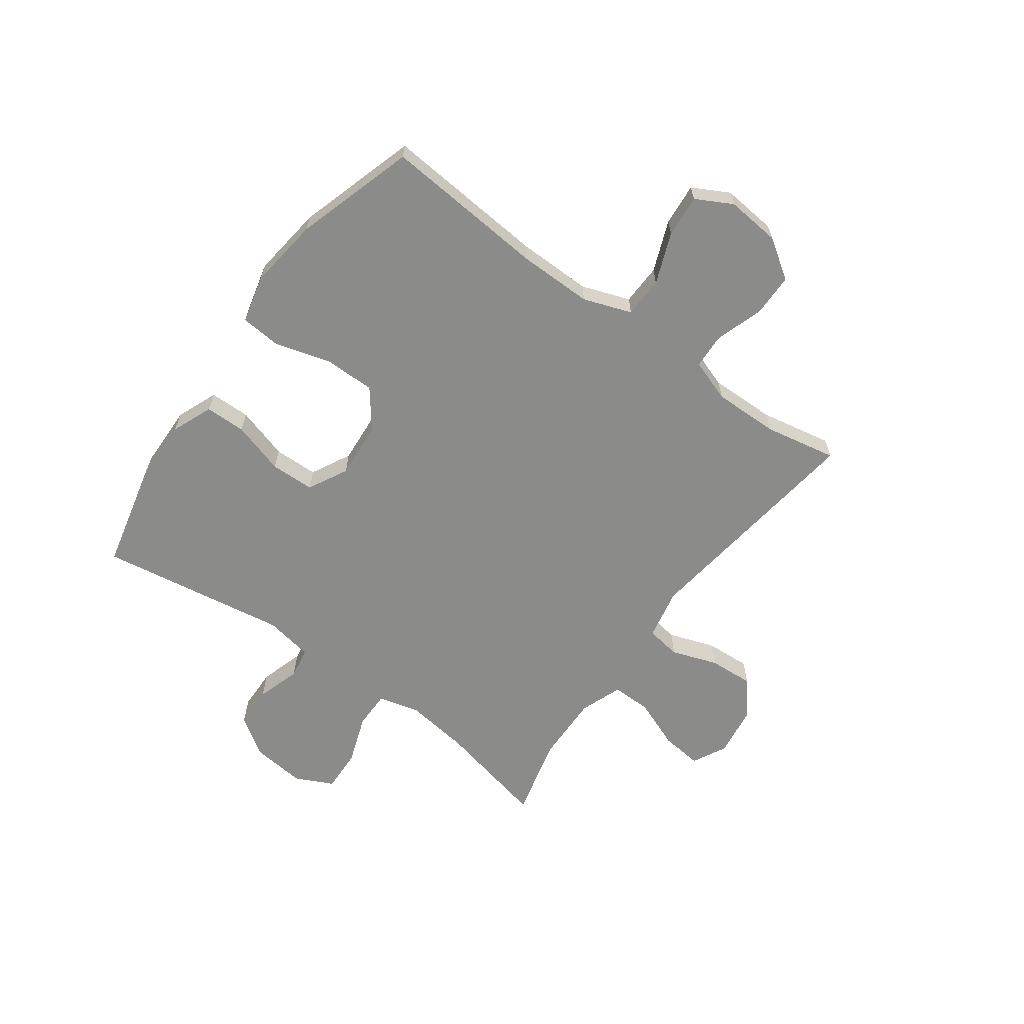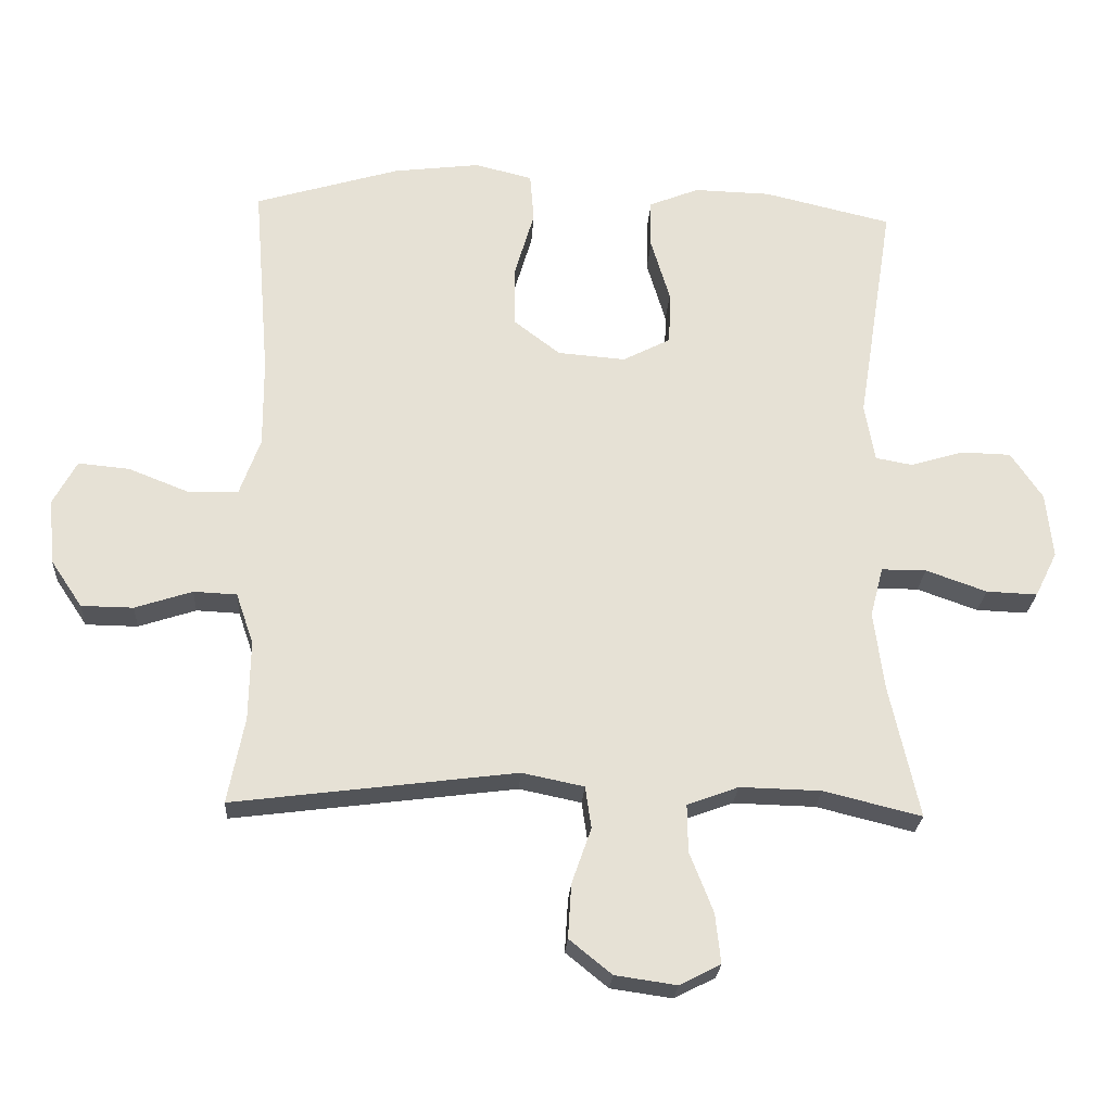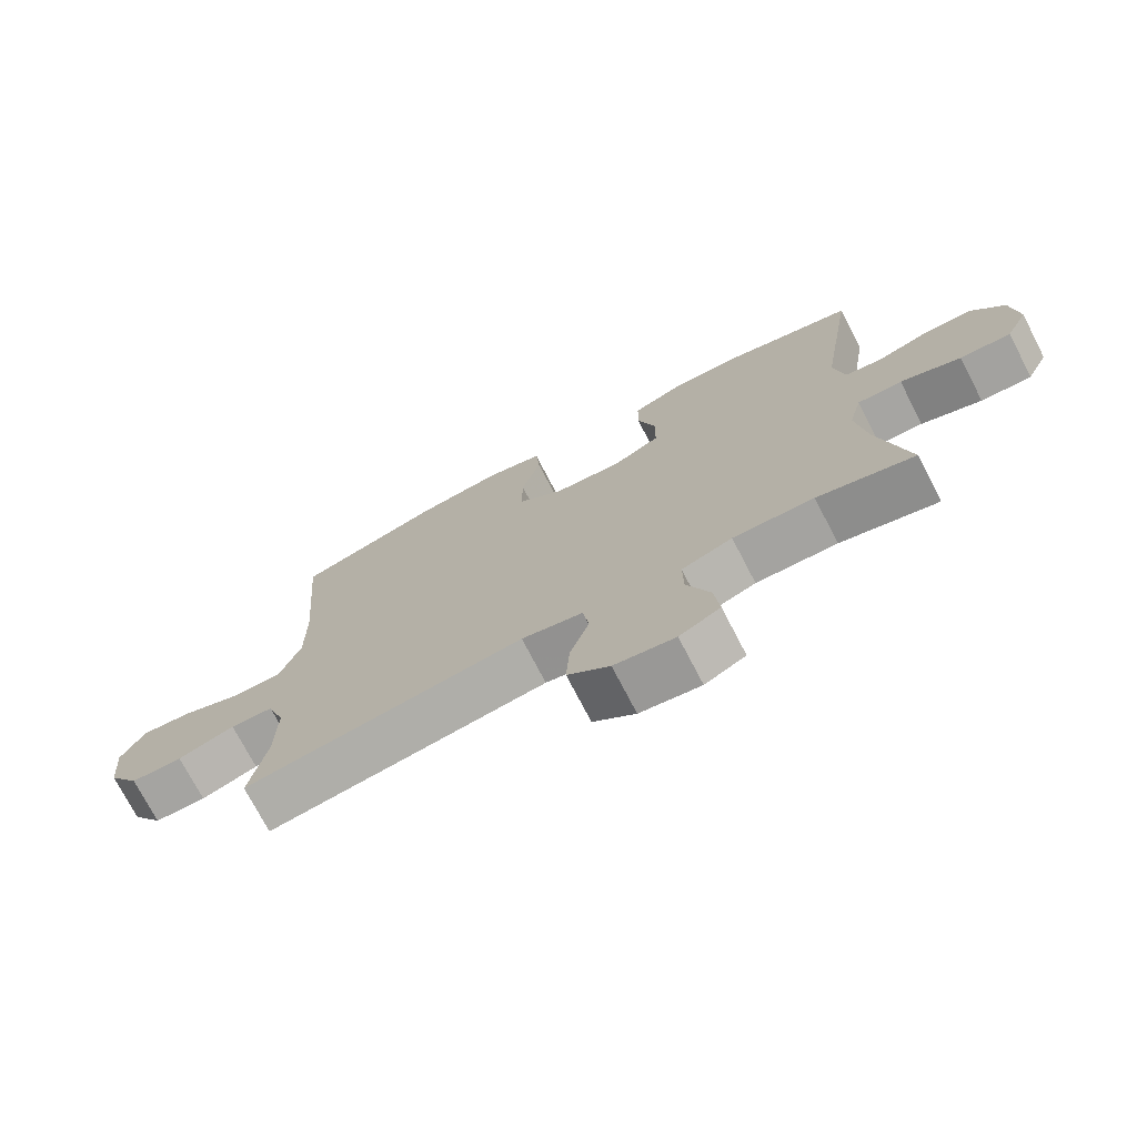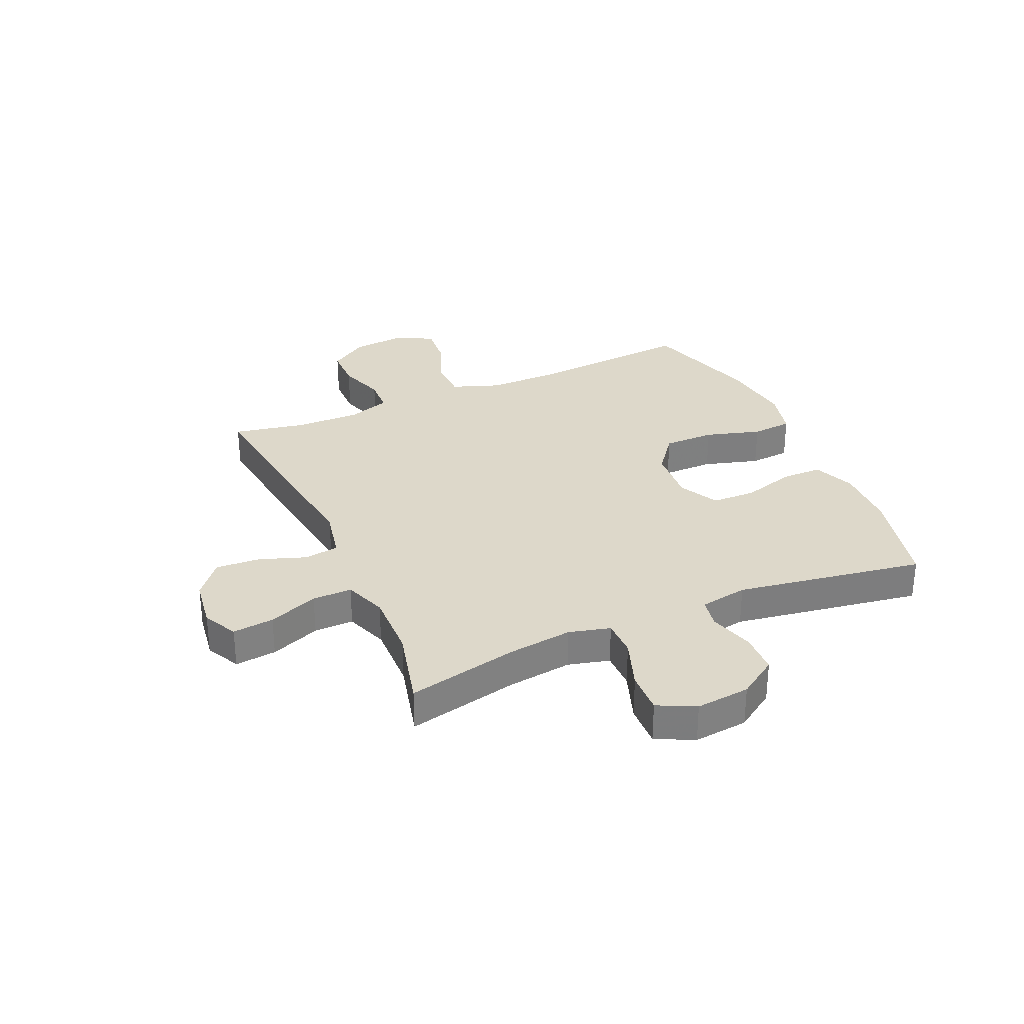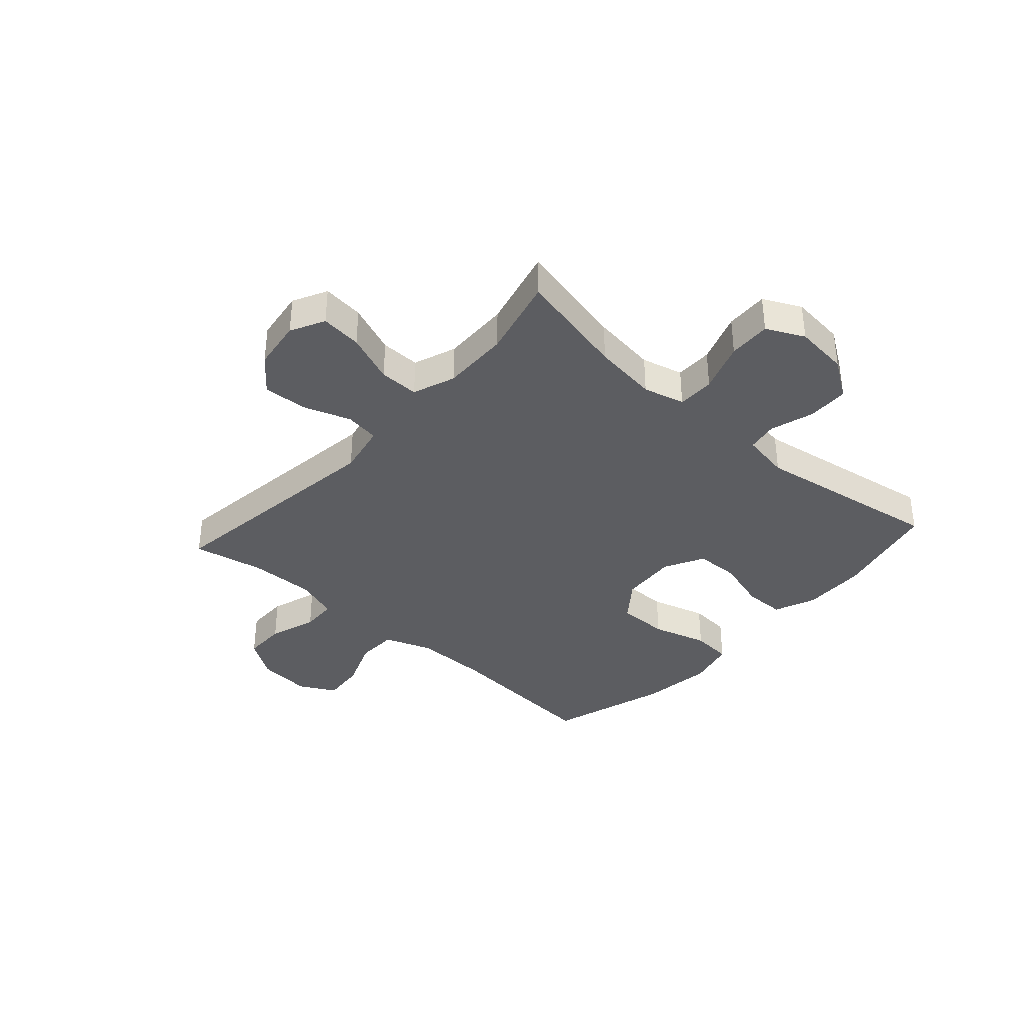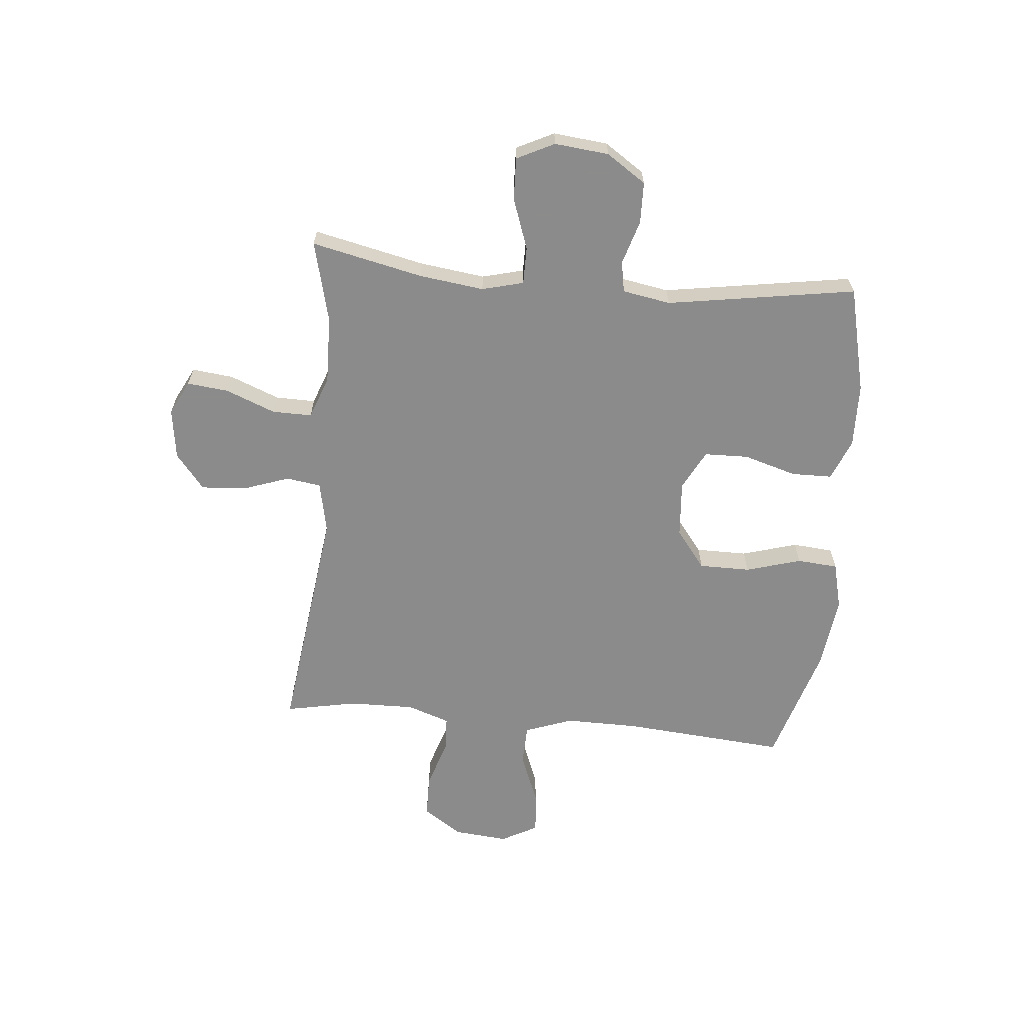
<metadata>
{"format":"obj","ext":"obj","renderer":"f3d","projection":"perspective","resolution":1024,"background":"white","views":[{"elev":-63.7,"azim":53.9,"up":"+Y"},{"elev":-24.6,"azim":176.5,"up":"+Z"},{"elev":-73.7,"azim":-152.6,"up":"+Z"},{"elev":31.0,"azim":-113.8,"up":"+Y"},{"elev":-36.7,"azim":-131.9,"up":"+Y"},{"elev":-64.0,"azim":-95.3,"up":"+Y"}]}
</metadata>
<code>
v -0.5 0.07 -0.5
v -0.456 0.07 -0.301
v -0.441 0.07 -0.185
v -0.46 0.07 -0.111
v -0.527 0.07 -0.111
v -0.617 0.07 -0.143
v -0.693 0.07 -0.146
v -0.726 0.07 -0.079
v -0.716 0.07 0.018
v -0.669 0.07 0.088
v -0.595 0.07 0.09
v -0.516 0.07 0.066
v -0.461 0.07 0.076
v -0.446 0.07 0.162
v -0.5 0.07 0.5
v -0.31 0.07 0.545
v -0.196 0.07 0.548
v -0.122 0.07 0.518
v -0.121 0.07 0.445
v -0.149 0.07 0.351
v -0.147 0.07 0.272
v -0.076 0.07 0.235
v 0.025 0.07 0.243
v 0.094 0.07 0.296
v 0.094 0.07 0.388
v 0.065 0.07 0.487
v 0.071 0.07 0.56
v 0.156 0.07 0.581
v 0.285 0.07 0.565
v 0.5 0.07 0.5
v 0.476 0.07 0.207
v 0.475 0.07 0.075
v 0.506 0.07 -0.011
v 0.579 0.07 -0.013
v 0.67 0.07 0.023
v 0.746 0.07 0.03
v 0.781 0.07 -0.035
v 0.772 0.07 -0.132
v 0.725 0.07 -0.202
v 0.648 0.07 -0.203
v 0.563 0.07 -0.175
v 0.499 0.07 -0.178
v 0.473 0.07 -0.254
v 0.475 0.07 -0.372
v 0.5 0.07 -0.5
v 0.08 0.07 -0.446
v -0.012 0.07 -0.465
v -0.021 0.07 -0.527
v 0.008 0.07 -0.61
v 0.013 0.07 -0.69
v -0.05 0.07 -0.741
v -0.141 0.07 -0.754
v -0.202 0.07 -0.723
v -0.194 0.07 -0.649
v -0.159 0.07 -0.56
v -0.158 0.07 -0.489
v -0.234 0.07 -0.461
v -0.355 0.07 -0.464
v -0.5 0 -0.5
v -0.456 0 -0.301
v -0.441 0 -0.185
v -0.46 0 -0.111
v -0.527 0 -0.111
v -0.617 0 -0.143
v -0.693 0 -0.146
v -0.726 0 -0.079
v -0.716 0 0.018
v -0.669 0 0.088
v -0.595 0 0.09
v -0.516 0 0.066
v -0.461 0 0.076
v -0.446 0 0.162
v -0.5 0 0.5
v -0.31 0 0.545
v -0.196 0 0.548
v -0.122 0 0.518
v -0.121 0 0.445
v -0.149 0 0.351
v -0.147 0 0.272
v -0.076 0 0.235
v 0.025 0 0.243
v 0.094 0 0.296
v 0.094 0 0.388
v 0.065 0 0.487
v 0.071 0 0.56
v 0.156 0 0.581
v 0.285 0 0.565
v 0.5 0 0.5
v 0.476 0 0.207
v 0.475 0 0.075
v 0.506 0 -0.011
v 0.579 0 -0.013
v 0.67 0 0.023
v 0.746 0 0.03
v 0.781 0 -0.035
v 0.772 0 -0.132
v 0.725 0 -0.202
v 0.648 0 -0.203
v 0.563 0 -0.175
v 0.499 0 -0.178
v 0.473 0 -0.254
v 0.475 0 -0.372
v 0.5 0 -0.5
v 0.08 0 -0.446
v -0.012 0 -0.465
v -0.021 0 -0.527
v 0.008 0 -0.61
v 0.013 0 -0.69
v -0.05 0 -0.741
v -0.141 0 -0.754
v -0.202 0 -0.723
v -0.194 0 -0.649
v -0.159 0 -0.56
v -0.158 0 -0.489
v -0.234 0 -0.461
v -0.355 0 -0.464
f 52 53 54 55
f 52 55 56
f 51 52 56
f 48 49 50 51
f 48 51 56
f 47 48 56 57
f 44 45 46
f 43 44 46
f 42 43 46 47
f 38 39 40 41
f 38 41 42
f 37 38 42
f 34 35 36 37
f 33 34 37 42
f 32 33 42 47
f 28 29 30 31
f 25 26 27 28
f 24 25 28 31
f 23 24 31 32
f 17 18 19 20
f 17 20 21
f 14 15 16 17
f 13 14 17 21
f 9 10 11 12
f 9 12 13
f 8 9 13
f 5 6 7 8
f 4 5 8 13
f 3 4 13 21
f 58 1 2
f 57 58 2 3
f 22 23 32 47
f 22 47 57
f 3 21 22 57
f 113 112 111 110
f 114 113 110
f 114 110 109
f 109 108 107 106
f 114 109 106
f 115 114 106 105
f 104 103 102
f 104 102 101
f 105 104 101 100
f 99 98 97 96
f 100 99 96
f 100 96 95
f 95 94 93 92
f 100 95 92 91
f 105 100 91 90
f 89 88 87 86
f 86 85 84 83
f 89 86 83 82
f 90 89 82 81
f 78 77 76 75
f 79 78 75
f 75 74 73 72
f 79 75 72 71
f 70 69 68 67
f 71 70 67
f 71 67 66
f 66 65 64 63
f 71 66 63 62
f 79 71 62 61
f 60 59 116
f 61 60 116 115
f 105 90 81 80
f 115 105 80
f 115 80 79 61
f 1 59 60 2
f 2 60 61 3
f 3 61 62 4
f 4 62 63 5
f 5 63 64 6
f 6 64 65 7
f 7 65 66 8
f 8 66 67 9
f 9 67 68 10
f 10 68 69 11
f 11 69 70 12
f 12 70 71 13
f 13 71 72 14
f 14 72 73 15
f 15 73 74 16
f 16 74 75 17
f 17 75 76 18
f 18 76 77 19
f 19 77 78 20
f 20 78 79 21
f 21 79 80 22
f 22 80 81 23
f 23 81 82 24
f 24 82 83 25
f 25 83 84 26
f 26 84 85 27
f 27 85 86 28
f 28 86 87 29
f 29 87 88 30
f 30 88 89 31
f 31 89 90 32
f 32 90 91 33
f 33 91 92 34
f 34 92 93 35
f 35 93 94 36
f 36 94 95 37
f 37 95 96 38
f 38 96 97 39
f 39 97 98 40
f 40 98 99 41
f 41 99 100 42
f 42 100 101 43
f 43 101 102 44
f 44 102 103 45
f 45 103 104 46
f 46 104 105 47
f 47 105 106 48
f 48 106 107 49
f 49 107 108 50
f 50 108 109 51
f 51 109 110 52
f 52 110 111 53
f 53 111 112 54
f 54 112 113 55
f 55 113 114 56
f 56 114 115 57
f 57 115 116 58
f 58 116 59 1

</code>
